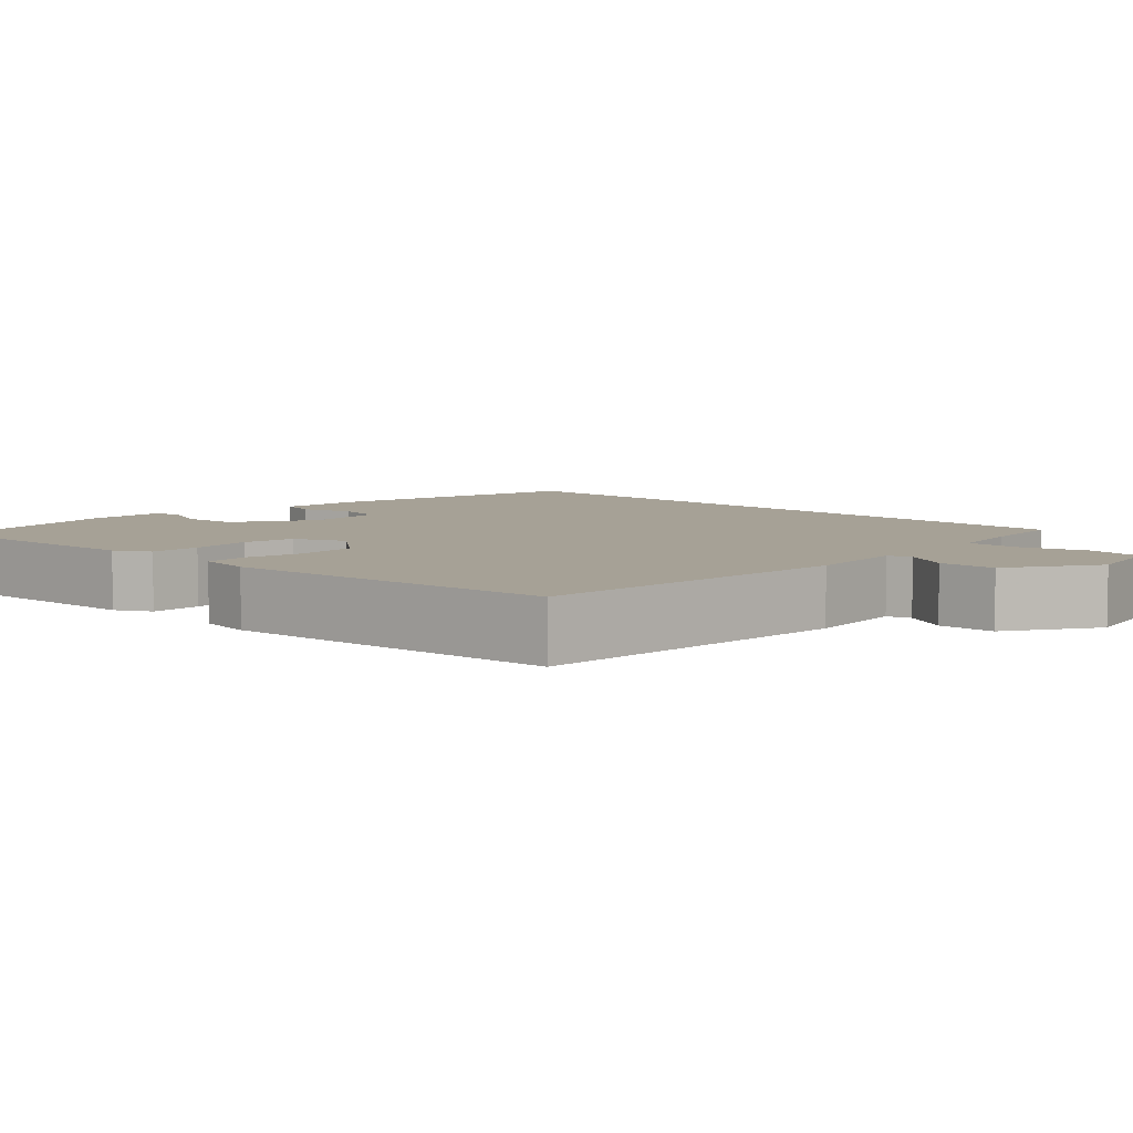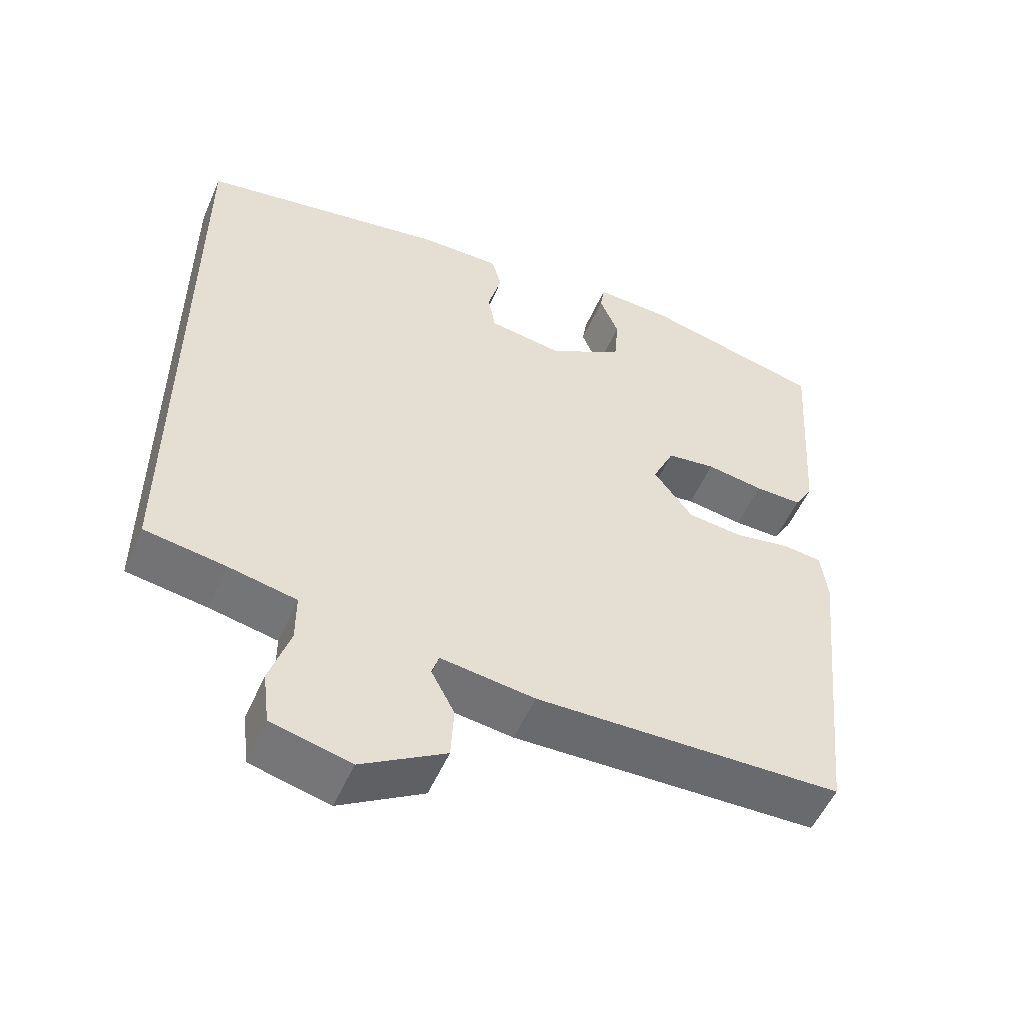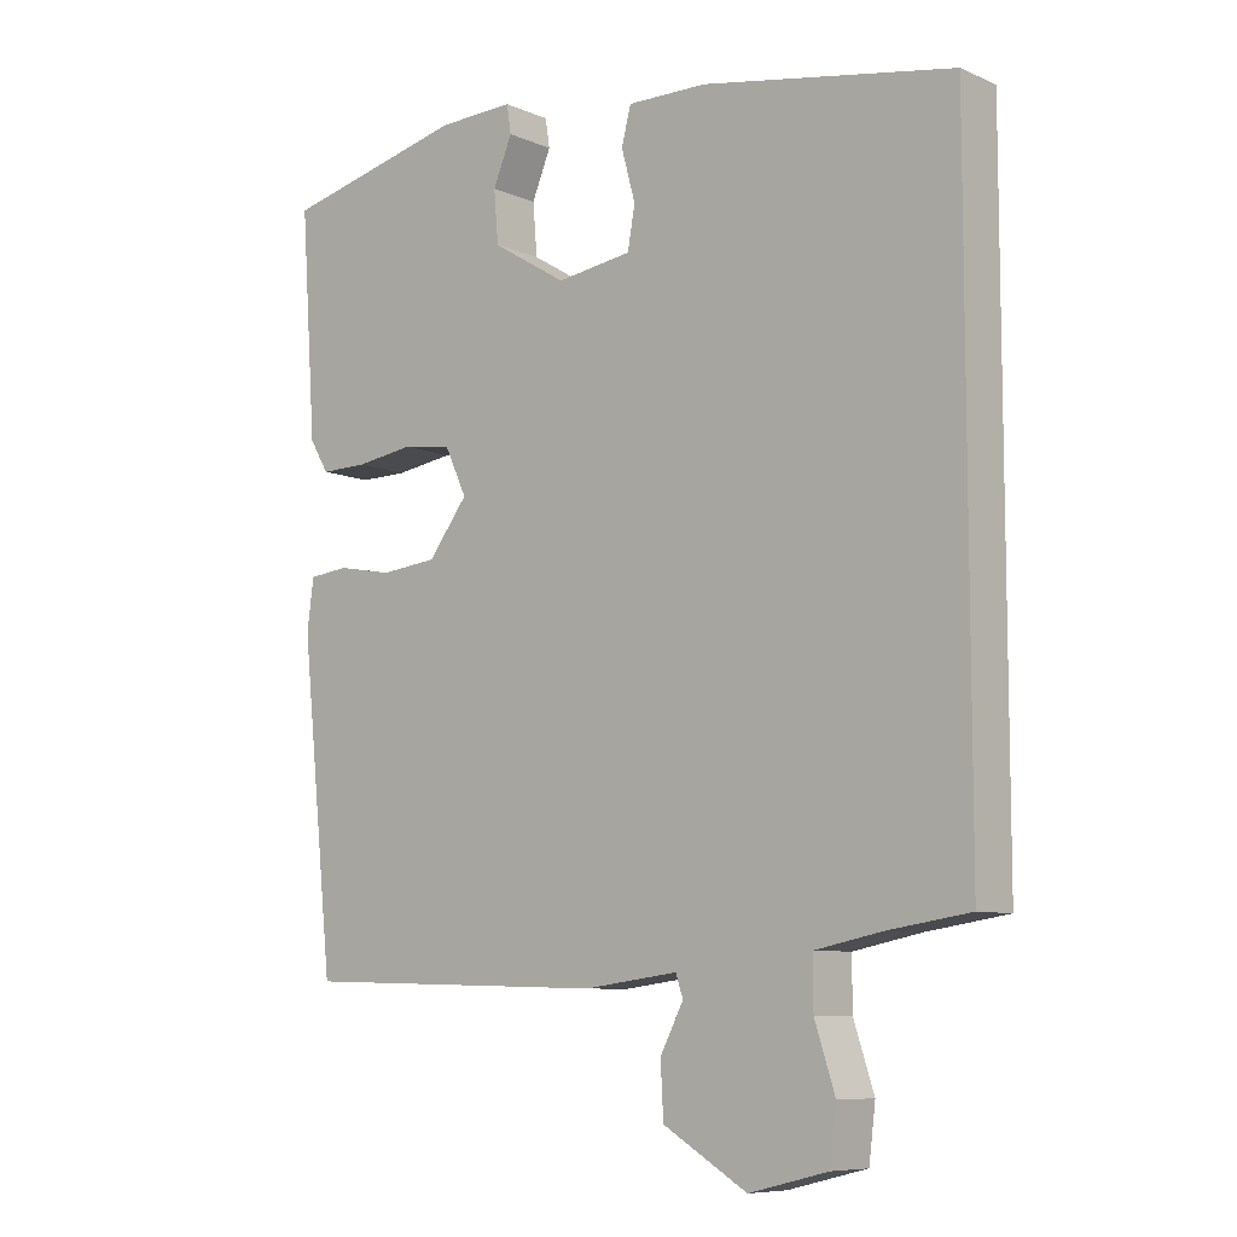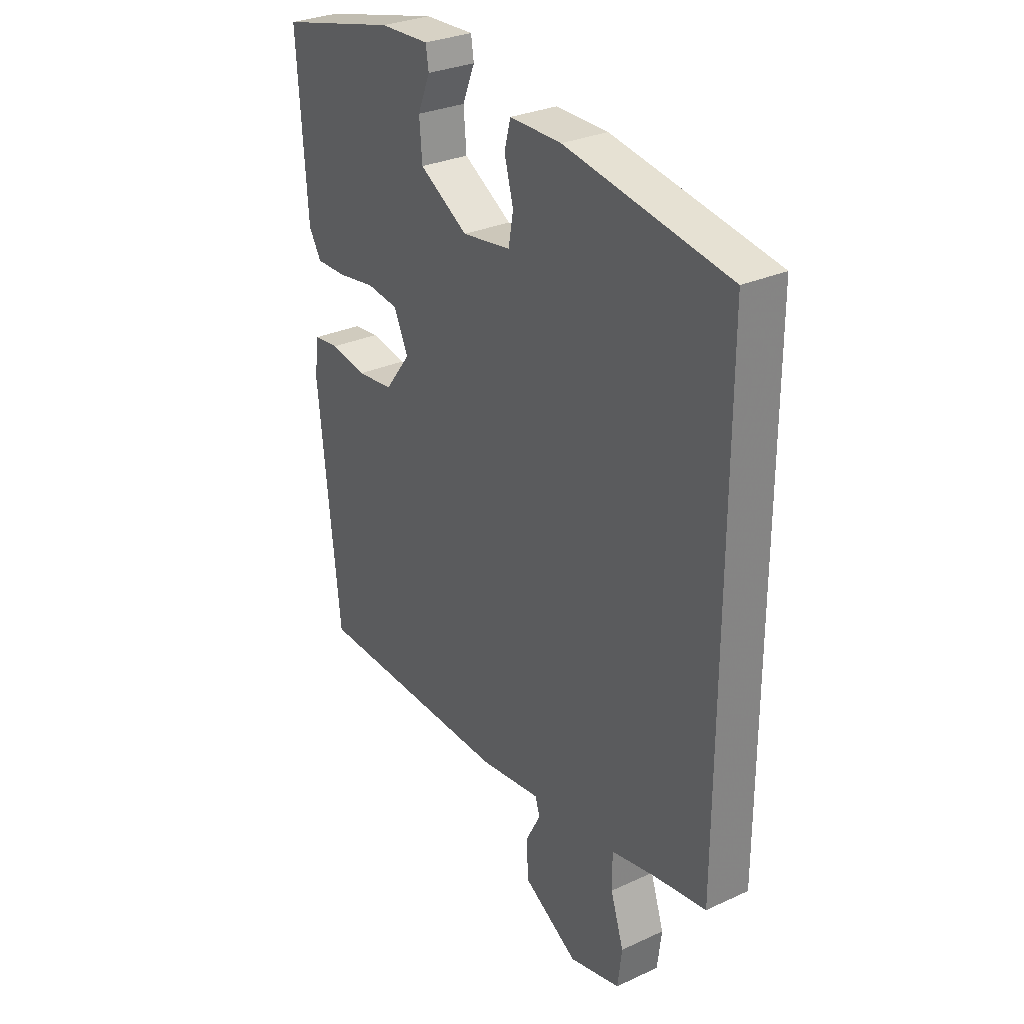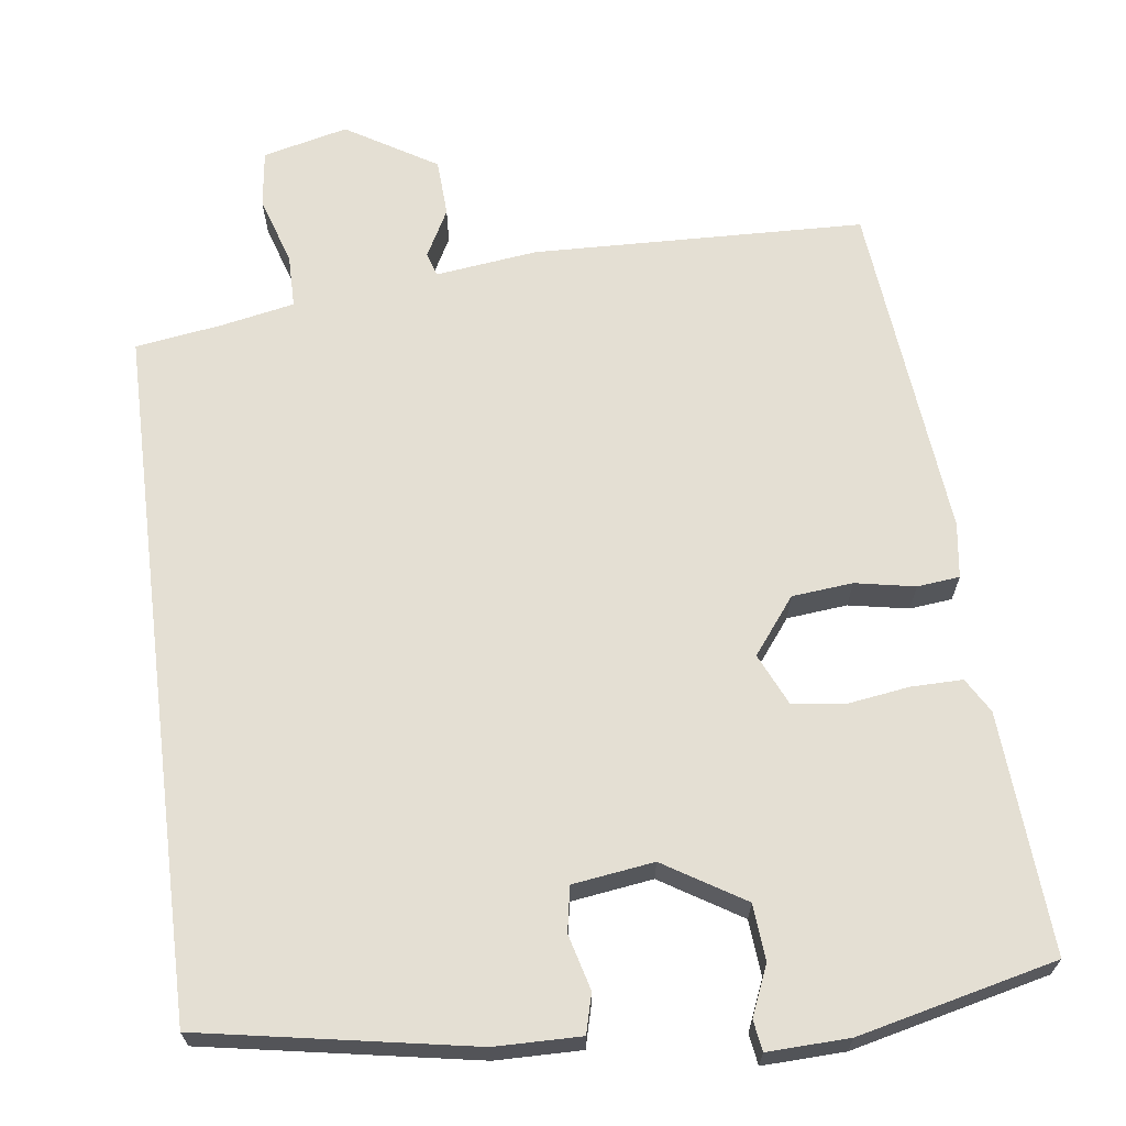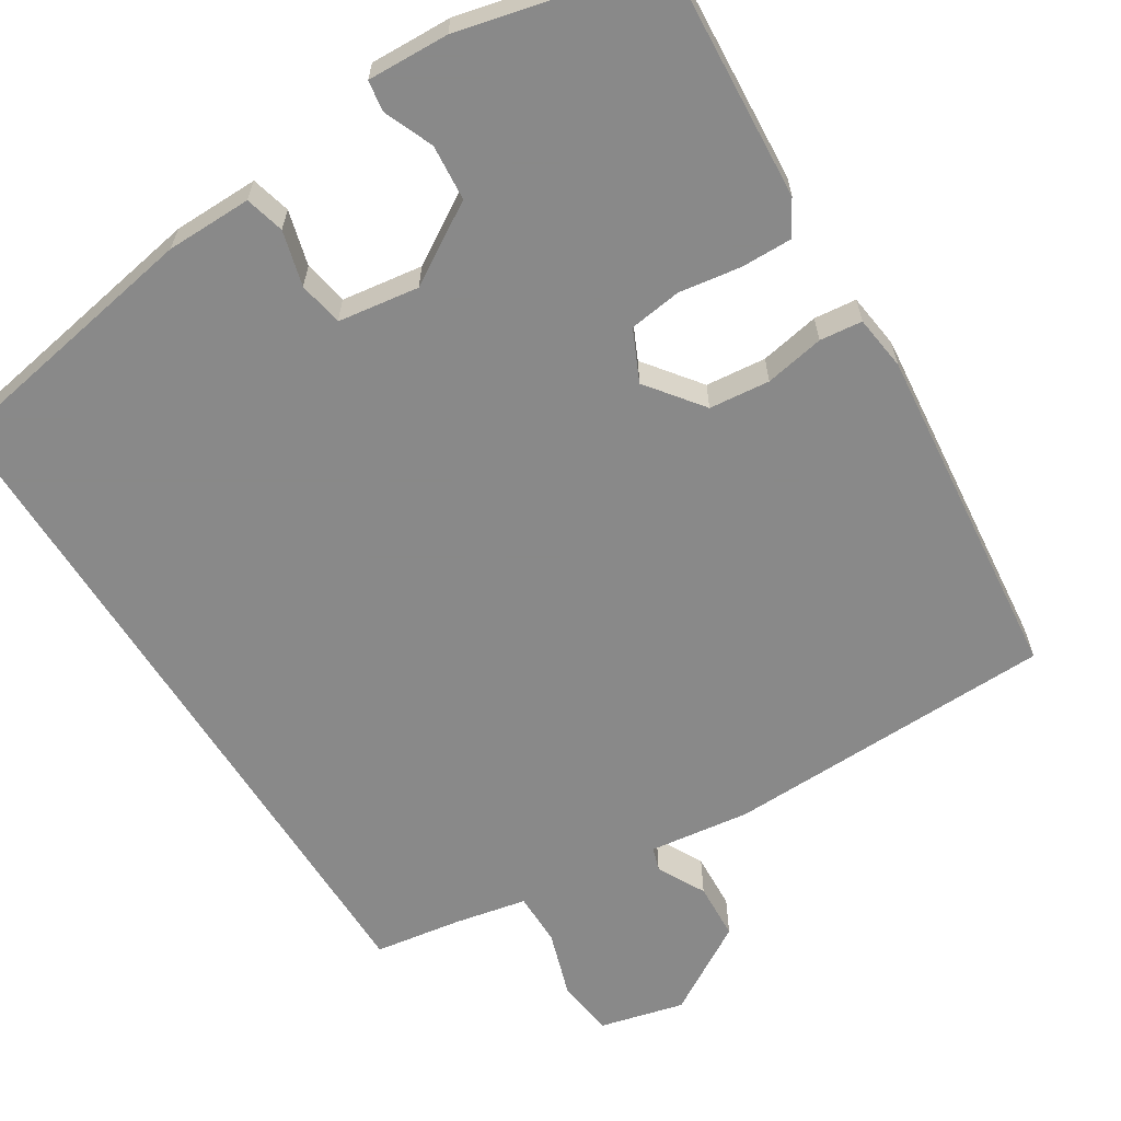
<metadata>
{"format":"obj","ext":"obj","renderer":"f3d","projection":"perspective","resolution":1024,"background":"white","views":[{"elev":6.2,"azim":135.0,"up":"+Y"},{"elev":-53.6,"azim":-23.4,"up":"+Z"},{"elev":-8.2,"azim":-139.6,"up":"+Z"},{"elev":29.5,"azim":-124.1,"up":"+Z"},{"elev":66.4,"azim":-7.1,"up":"+Y"},{"elev":-63.0,"azim":32.1,"up":"+Y"}]}
</metadata>
<code>
v -0.5 0.07 0.447
v -0.156 0.07 0.507
v -0.047 0.07 0.508
v -0.034 0.07 0.458
v -0.053 0.07 0.388
v -0.043 0.07 0.331
v 0.06 0.07 0.316
v 0.162 0.07 0.378
v 0.168 0.07 0.449
v 0.142 0.07 0.512
v 0.148 0.07 0.551
v 0.252 0.07 0.547
v 0.502 0.07 0.487
v 0.481 0.07 0.182
v 0.455 0.07 0.138
v 0.39 0.07 0.139
v 0.311 0.07 0.151
v 0.244 0.07 0.142
v 0.214 0.07 0.077
v 0.268 0.07 0.006
v 0.345 0.07 -0.002
v 0.421 0.07 0.012
v 0.475 0.07 0.006
v 0.484 0.07 -0.064
v 0.439 0.07 -0.498
v 0.018 0.07 -0.509
v -0.111 0.07 -0.492
v -0.121 0.07 -0.522
v -0.089 0.07 -0.583
v -0.093 0.07 -0.656
v -0.208 0.07 -0.725
v -0.316 0.07 -0.698
v -0.325 0.07 -0.625
v -0.297 0.07 -0.539
v -0.297 0.07 -0.471
v -0.39 0.07 -0.452
v -0.5 0.07 -0.435
v -0.5 0 0.447
v -0.156 0 0.507
v -0.047 0 0.508
v -0.034 0 0.458
v -0.053 0 0.388
v -0.043 0 0.331
v 0.06 0 0.316
v 0.162 0 0.378
v 0.168 0 0.449
v 0.142 0 0.512
v 0.148 0 0.551
v 0.252 0 0.547
v 0.502 0 0.487
v 0.481 0 0.182
v 0.455 0 0.138
v 0.39 0 0.139
v 0.311 0 0.151
v 0.244 0 0.142
v 0.214 0 0.077
v 0.268 0 0.006
v 0.345 0 -0.002
v 0.421 0 0.012
v 0.475 0 0.006
v 0.484 0 -0.064
v 0.439 0 -0.498
v 0.018 0 -0.509
v -0.111 0 -0.492
v -0.121 0 -0.522
v -0.089 0 -0.583
v -0.093 0 -0.656
v -0.208 0 -0.725
v -0.316 0 -0.698
v -0.325 0 -0.625
v -0.297 0 -0.539
v -0.297 0 -0.471
v -0.39 0 -0.452
v -0.5 0 -0.435
f 3 4 5
f 2 3 5
f 1 2 5
f 37 1 5
f 36 37 5
f 35 36 5 6
f 34 35 6 7
f 32 33 34
f 31 32 34
f 30 31 34
f 29 30 34
f 28 29 34
f 34 7 8
f 28 34 8
f 27 28 8
f 25 26 27
f 24 25 27
f 23 24 27
f 22 23 27
f 21 22 27
f 20 21 27
f 19 20 27
f 18 19 27 8
f 17 18 8 9
f 15 16 17
f 14 15 17
f 13 14 17
f 12 13 17
f 11 12 17
f 10 11 17
f 9 10 17
f 42 41 40
f 42 40 39
f 42 39 38
f 42 38 74
f 42 74 73
f 43 42 73 72
f 44 43 72 71
f 71 70 69
f 71 69 68
f 71 68 67
f 71 67 66
f 71 66 65
f 45 44 71
f 45 71 65
f 45 65 64
f 64 63 62
f 64 62 61
f 64 61 60
f 64 60 59
f 64 59 58
f 64 58 57
f 64 57 56
f 45 64 56 55
f 46 45 55 54
f 54 53 52
f 54 52 51
f 54 51 50
f 54 50 49
f 54 49 48
f 54 48 47
f 54 47 46
f 1 38 39 2
f 2 39 40 3
f 3 40 41 4
f 4 41 42 5
f 5 42 43 6
f 6 43 44 7
f 7 44 45 8
f 8 45 46 9
f 9 46 47 10
f 10 47 48 11
f 11 48 49 12
f 12 49 50 13
f 13 50 51 14
f 14 51 52 15
f 15 52 53 16
f 16 53 54 17
f 17 54 55 18
f 18 55 56 19
f 19 56 57 20
f 20 57 58 21
f 21 58 59 22
f 22 59 60 23
f 23 60 61 24
f 24 61 62 25
f 25 62 63 26
f 26 63 64 27
f 27 64 65 28
f 28 65 66 29
f 29 66 67 30
f 30 67 68 31
f 31 68 69 32
f 32 69 70 33
f 33 70 71 34
f 34 71 72 35
f 35 72 73 36
f 36 73 74 37
f 37 74 38 1

</code>
